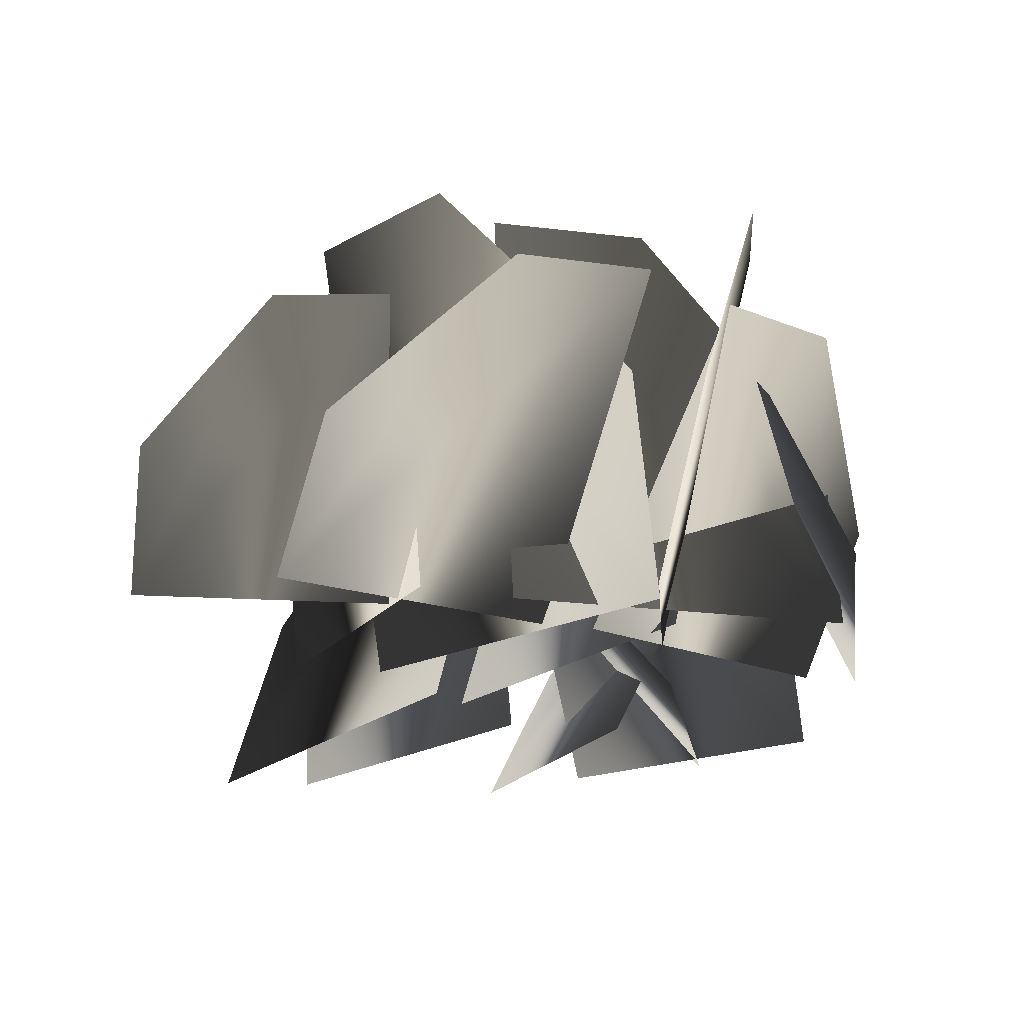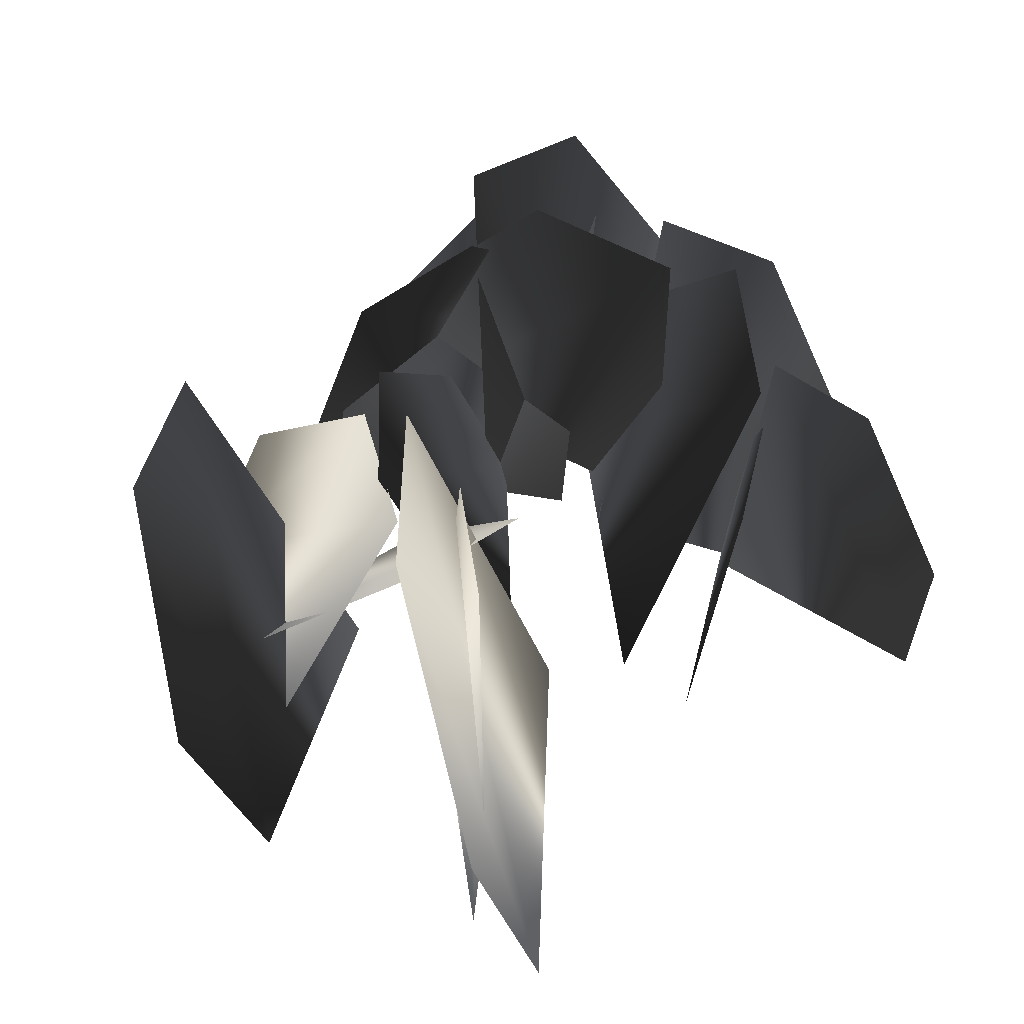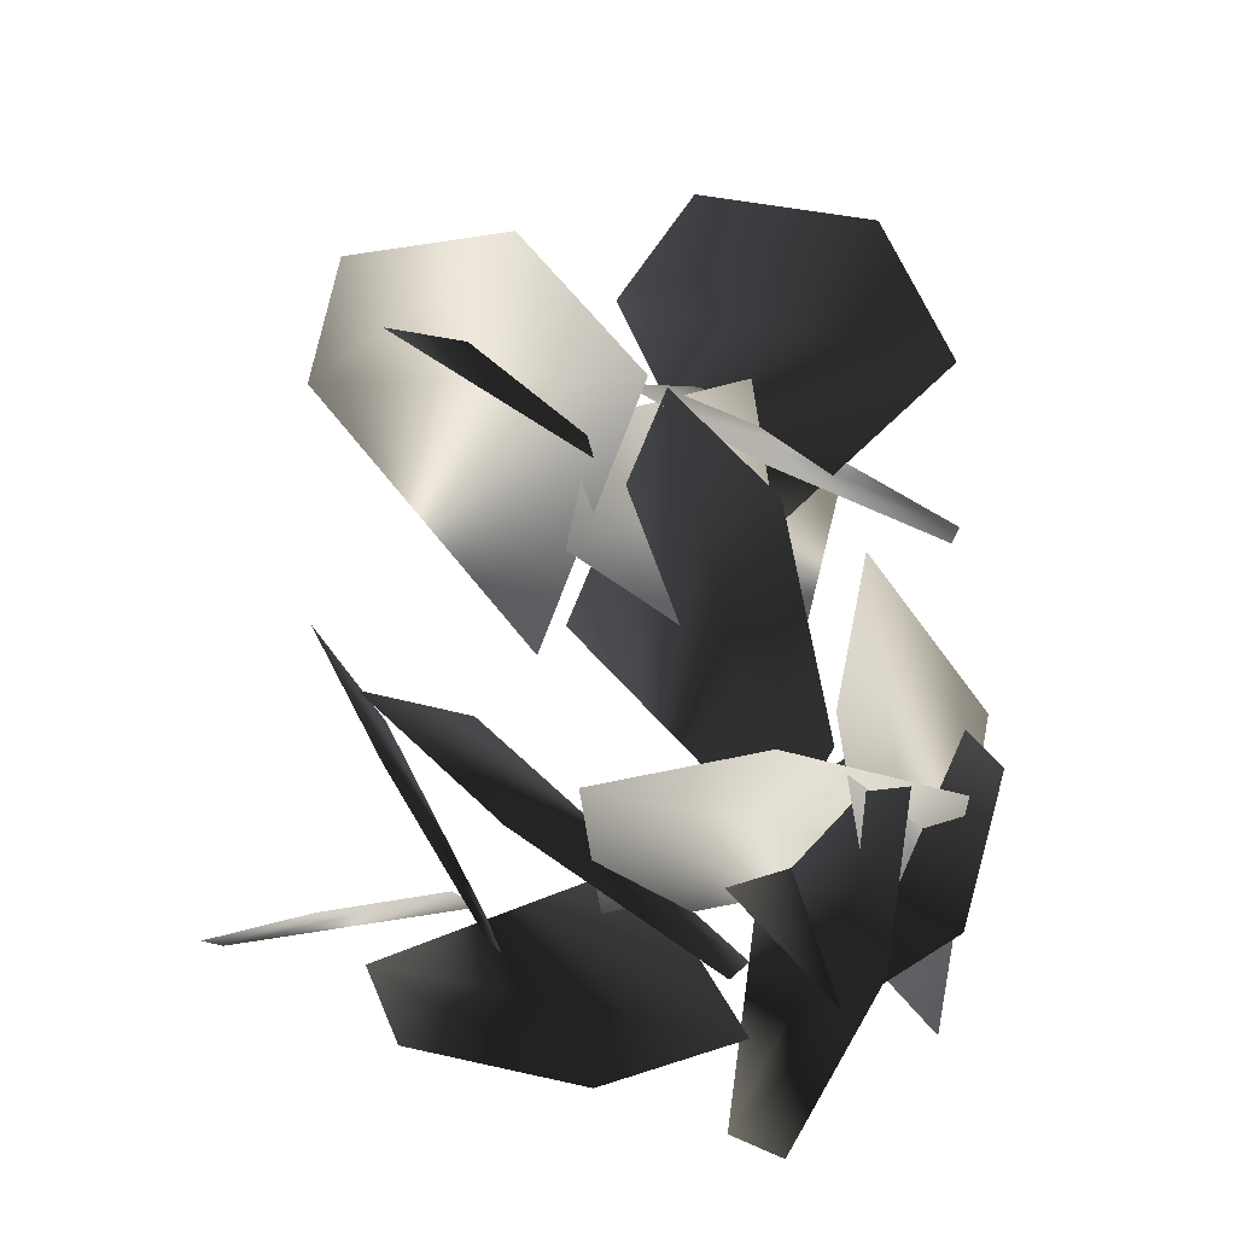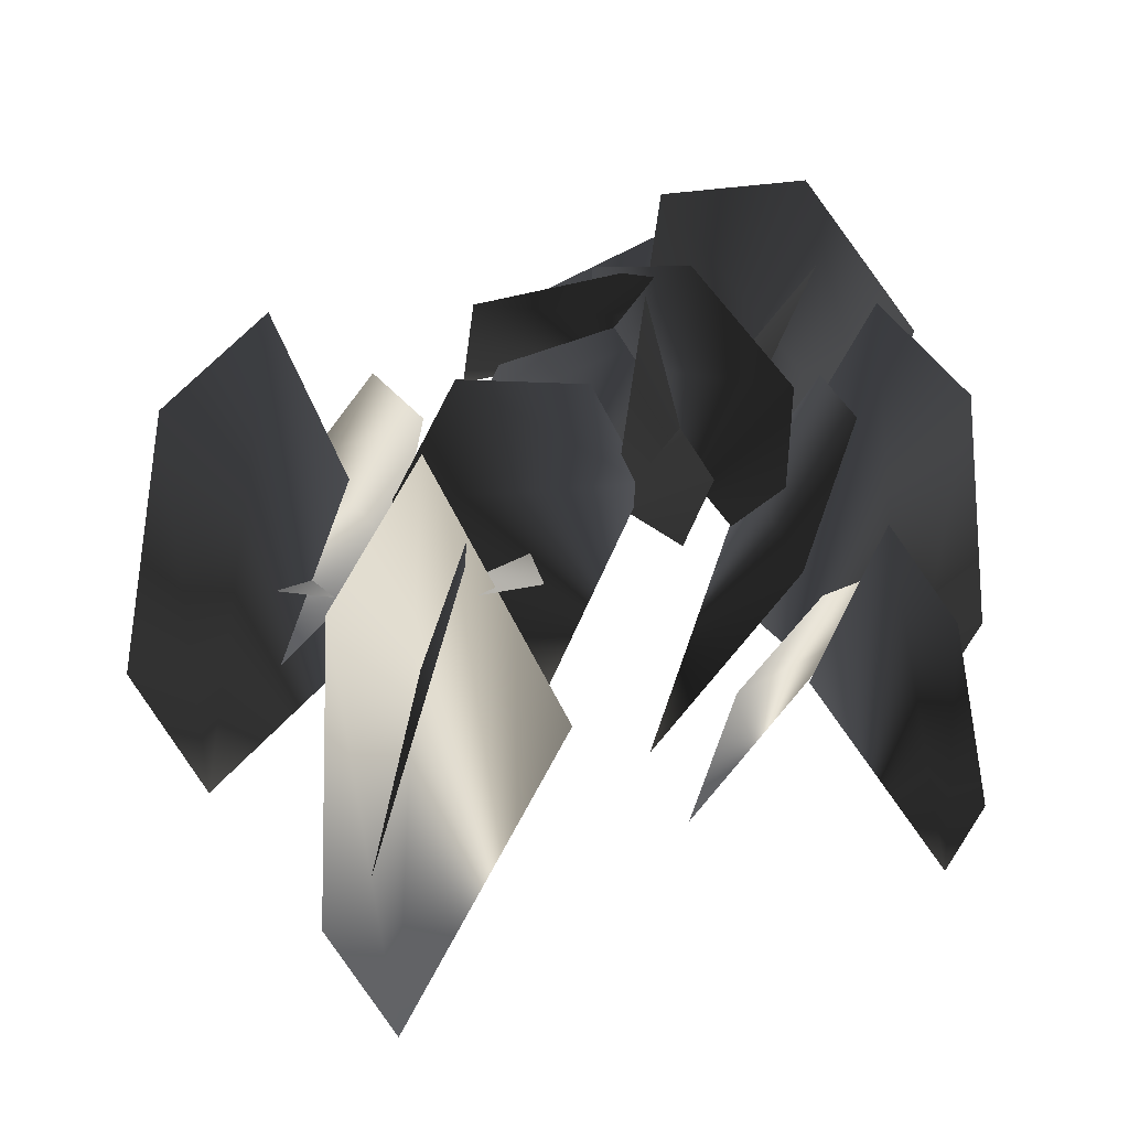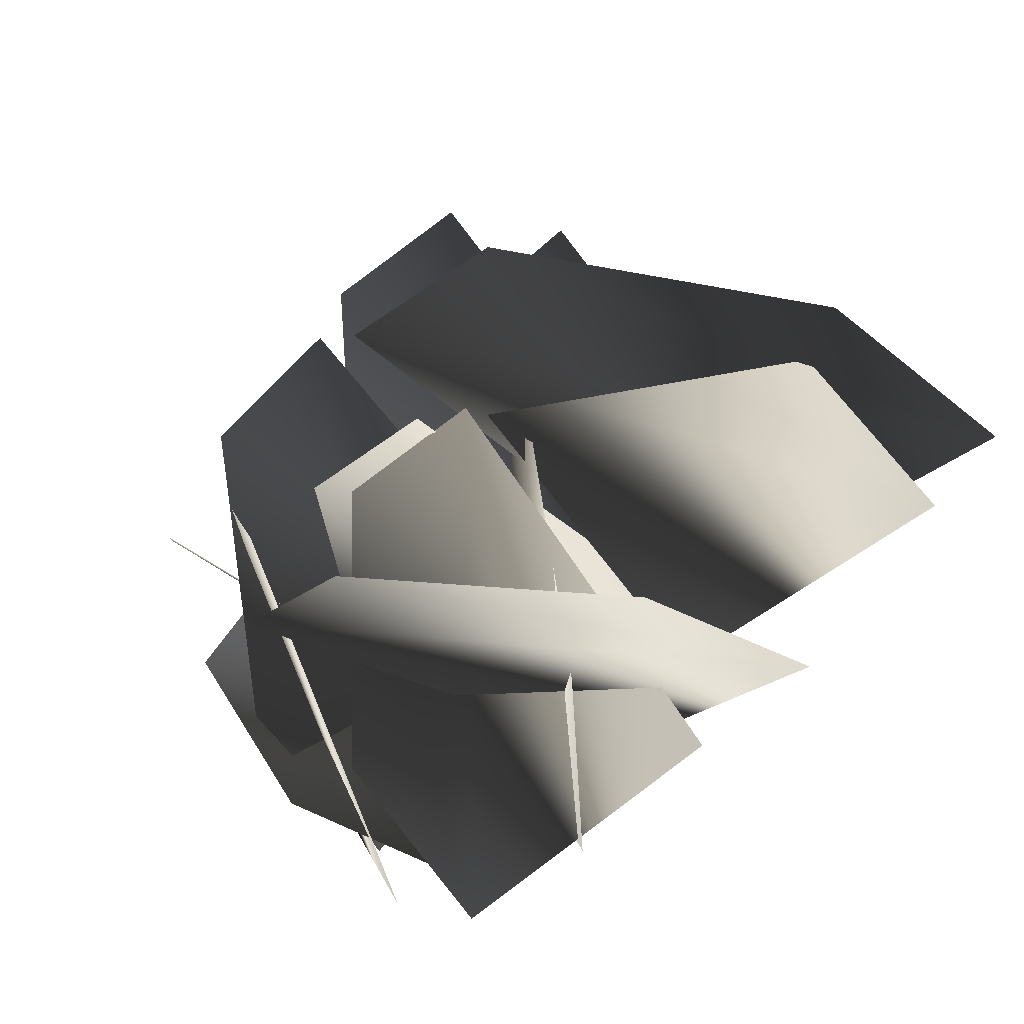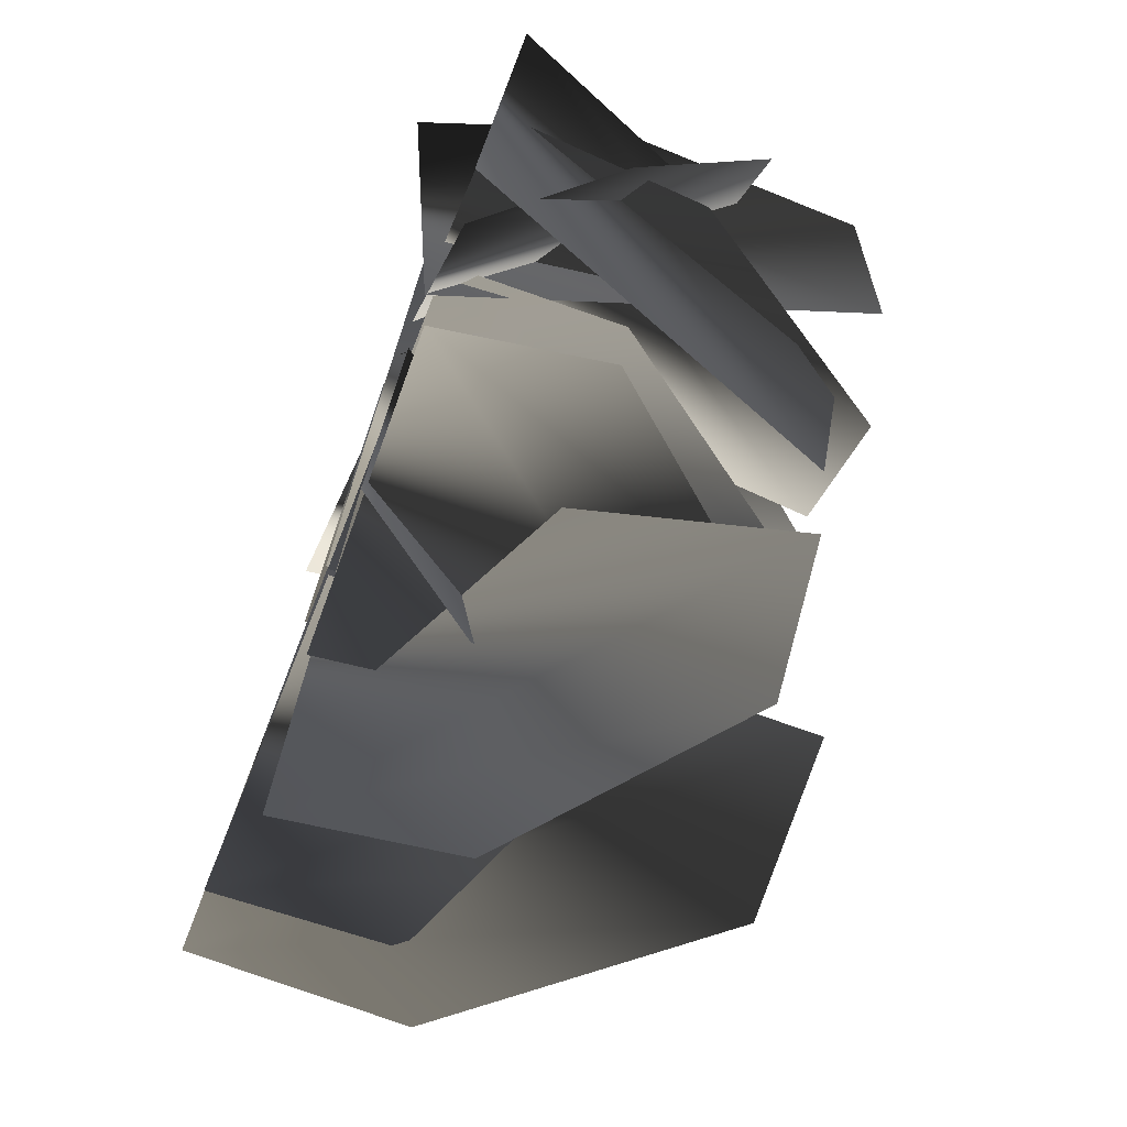
<metadata>
{"format":"obj","ext":"obj","renderer":"f3d","projection":"perspective","resolution":1024,"background":"white","views":[{"elev":-24.5,"azim":23.0,"up":"+Y"},{"elev":52.2,"azim":-112.4,"up":"+Y"},{"elev":72.4,"azim":26.4,"up":"+Y"},{"elev":61.5,"azim":-87.3,"up":"+Y"},{"elev":-71.5,"azim":-138.1,"up":"+Z"},{"elev":-72.6,"azim":69.8,"up":"+Z"}]}
</metadata>
<code>
v 0.7169 -0.3285 2.014
v 0.6659 0.7736 2.119
v -0.1559 2.022 1.68
v -0.723 -0.3121 0.9651
v -0.8891 2.102 1.155
v -2.327 -0.3838 -0.9208
v -2.132 1.056 -1.328
v -0.803 2.741 -1.288
v -0.03947 -0.3095 0.1287
v 0.2796 2.805 -0.802
v 2.086 -0.3745 1.331
v 2.084 1.069 1.749
v 0.7189 2.711 1.828
v -0.2169 -0.3114 0.6791
v -0.3473 2.665 1.505
v -0.9728 -0.3878 2.731
v -0.8991 0.5876 2.868
v -0.1488 1.706 2.558
v 0.384 -0.312 1.793
v 0.499 1.797 2.121
v 2.977 -0.2617 0.1836
v 2.89 1.107 0.1281
v 1.836 2.66 0.7907
v 1.166 -0.3114 1.565
v 0.974 2.624 1.449
v -0.08576 -0.2996 2.444
v 0.4602 0.56 2.895
v 1.686 1.506 2.72
v 1.175 -0.3141 1.074
v 2.354 1.577 2.09
v 2.449 -0.2576 -0.7378
v 3.013 0.5649 -0.2764
v 3.187 1.462 0.9772
v 1.448 -0.3144 0.8686
v 2.748 1.442 1.69
v 2.428 -0.6998 2.331
v 2.822 0.5665 2.474
v 2.895 2.2 1.553
v 1.751 -0.3091 0.3466
v 2.572 2.415 0.586
v 1.174 -0.3378 -2.142
v 0.5084 0.5105 -1.966
v -0.1065 1.547 -0.8922
v 1.569 -0.3111 -0.3483
v 0.109 1.519 -0.06383
v 3.354 -0.2389 1.252
v 2.864 0.9491 1.3
v 2.018 2.29 0.3473
v 2.781 -0.3112 -0.8275
v 1.768 2.228 -0.6046
v -0.6923 -0.249 -2.355
v -0.3457 0.8729 -2.801
v 0.9462 2.096 -2.575
v 0.8808 -0.3135 -1.091
v 1.74 2.09 -1.954
v 1.929 -0.2472 0.5781
v 2.031 0.9149 0.1575
v 1.196 2.214 -0.6849
v 0.03765 -0.3131 -0.1393
v 0.3036 2.18 -1.022
v -1.774 -0.3859 -1.194
v -1.775 0.7898 -1.096
v -0.8651 2.197 -0.7541
v 0.1889 -0.3109 -0.7067
v 0.02638 2.211 -0.5343
v 2.08 -0.3105 -1.922
v 2.123 0.8021 -1.385
v 0.9809 2.071 -0.88
v 0.173 -0.3111 -2.095
v 0.03698 2.021 -0.9895
g grass
f 1 3 5
f 3 1 2
f 1 5 4
f 6 10 8
f 8 7 6
f 6 9 10
f 11 13 15
f 13 11 12
f 11 15 14
f 16 20 18
f 18 17 16
f 16 19 20
f 21 23 25
f 23 21 22
f 21 25 24
f 26 30 28
f 28 27 26
f 26 29 30
f 31 33 35
f 33 31 32
f 31 35 34
f 36 40 38
f 38 37 36
f 36 39 40
f 41 43 45
f 43 41 42
f 41 45 44
f 46 50 48
f 48 47 46
f 46 49 50
f 51 53 55
f 53 51 52
f 51 55 54
f 56 60 58
f 58 57 56
f 56 59 60
f 61 63 65
f 63 61 62
f 61 65 64
f 66 70 68
f 68 67 66
f 66 69 70

</code>
